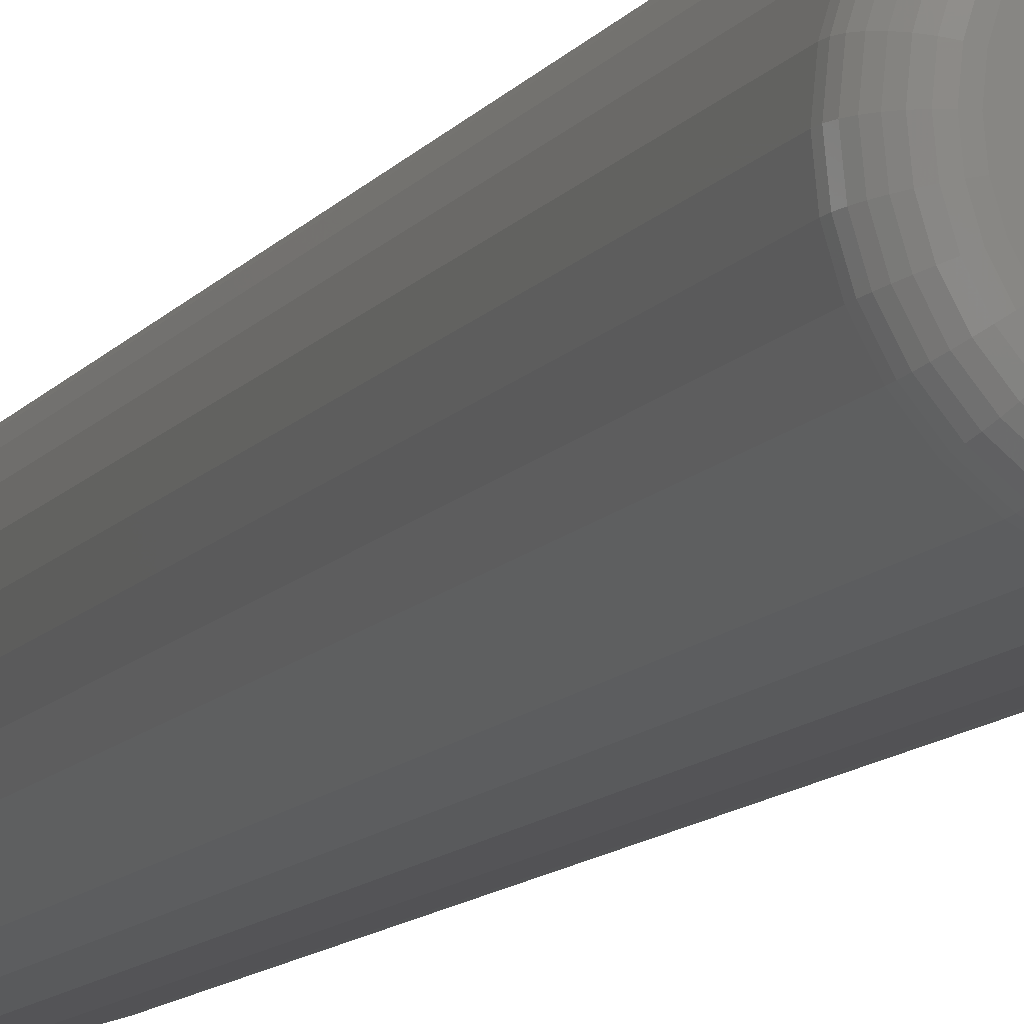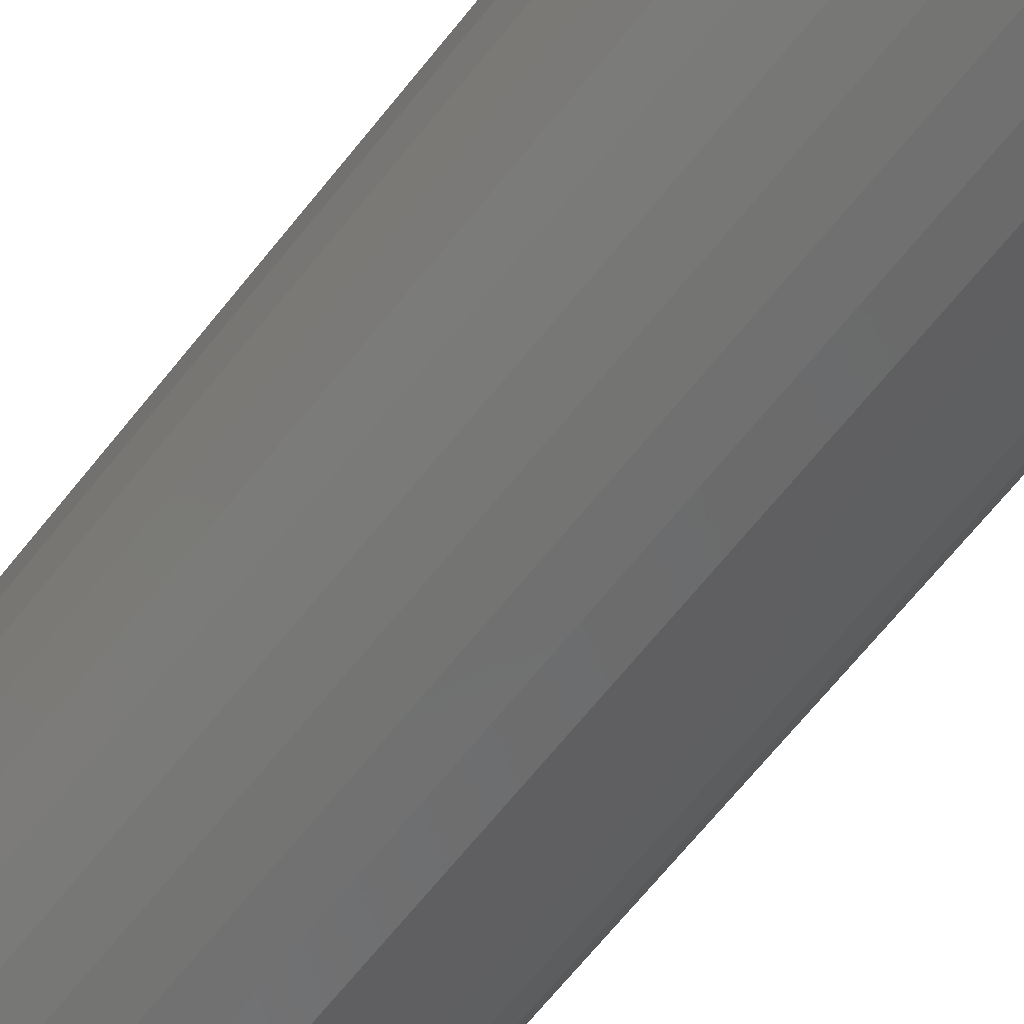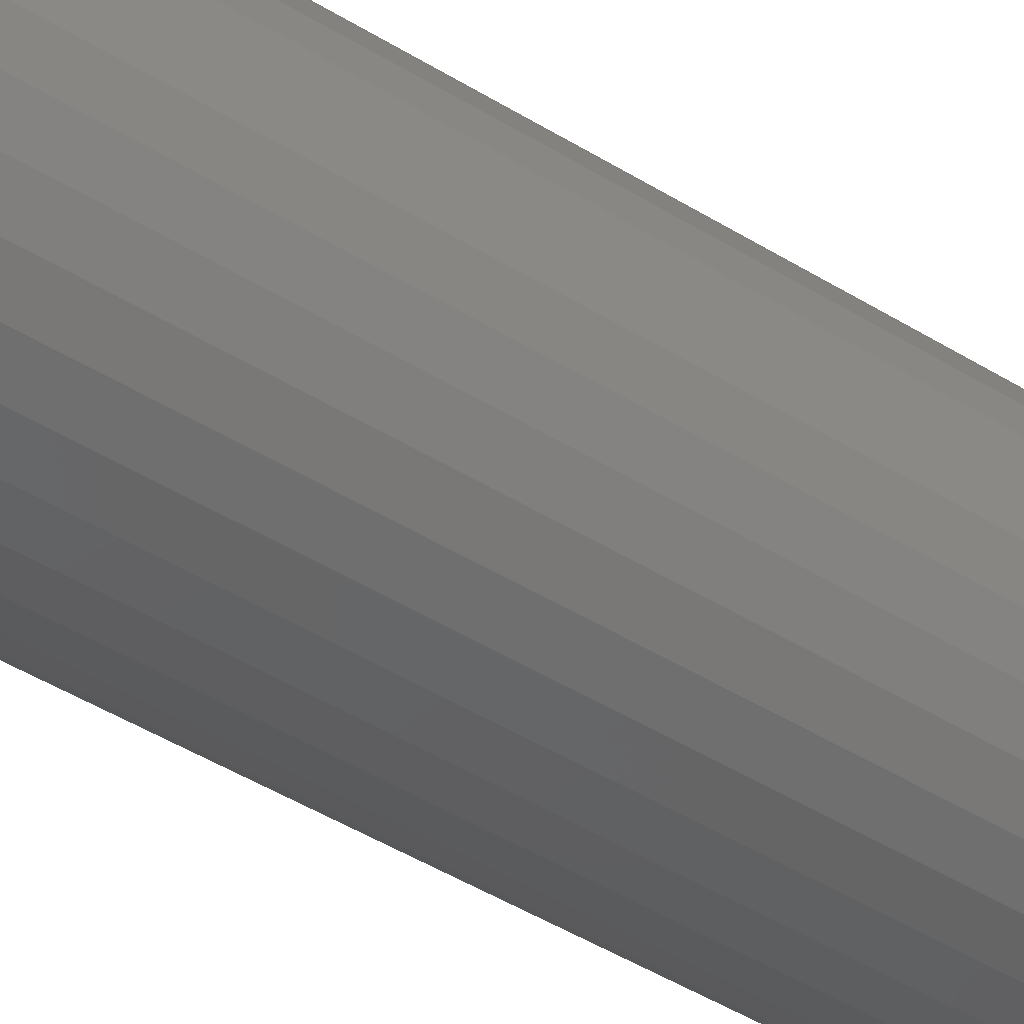
<metadata>
{"format":"stl","ext":"stl","renderer":"f3d","projection":"perspective","resolution":1024,"background":"white","views":[{"elev":-9.8,"azim":160.7,"up":"+Y"},{"elev":-59.4,"azim":-36.7,"up":"+Y"},{"elev":-39.8,"azim":-128.6,"up":"+Y"}]}
</metadata>
<code>
# stl→obj: 320 verts, 636 faces
v -0.0112 0.01831 0
v -0.007485 0.01944 0
v -0.003618 0.01982 0
v 0.0002481 0.01944 0
v 0.003966 0.01831 0
v -0.01463 0.01648 0
v 0.007392 0.01648 0
v -0.01763 0.01401 0
v 0.0104 0.01401 0
v -0.0201 0.01101 0
v 0.01286 0.01101 0
v -0.02193 0.007584 0
v 0.01469 0.007584 0
v -0.02306 0.003867 0
v 0.01582 0.003867 0
v 0.01469 -0.007584 0
v -0.02193 -0.007584 0
v 0.01582 -0.003867 0
v -0.0201 -0.01101 0
v 0.01286 -0.01101 0
v -0.01763 -0.01401 0
v 0.0104 -0.01401 0
v -0.01463 -0.01648 0
v 0.007392 -0.01648 0
v -0.0112 -0.01831 0
v 0.003966 -0.01831 0
v -0.007485 -0.01944 0
v -0.003618 -0.01982 0
v 0.0002481 -0.01944 0
v -0.02306 -0.003867 0
v -0.02344 -2.622e-19 0
v 0.0162 -7.543e-18 0
v 0.02401 -6.768e-18 0.007812
v 0.02401 0 0.2812
v 0.02348 -0.005391 0.007812
v 0.02348 -0.005391 0.2812
v 0.02191 -0.01057 0.007812
v 0.02191 -0.01057 0.2812
v 0.01936 -0.01535 0.007812
v 0.01936 -0.01535 0.2812
v 0.01592 -0.01954 0.007812
v 0.01592 -0.01954 0.2812
v 0.01173 -0.02297 0.007812
v 0.01173 -0.02297 0.2812
v 0.006956 -0.02553 0.007812
v 0.006956 -0.02553 0.2812
v 0.001772 -0.0271 0.007812
v 0.001772 -0.0271 0.2812
v -0.003618 -0.02763 0.007812
v -0.003618 -0.02763 0.2812
v -0.009009 -0.0271 0.007812
v -0.009009 -0.0271 0.2812
v -0.01419 -0.02553 0.007812
v -0.01419 -0.02553 0.2812
v -0.01897 -0.02297 0.007812
v -0.01897 -0.02297 0.2812
v -0.02316 -0.01954 0.007812
v -0.02316 -0.01954 0.2812
v -0.02659 -0.01535 0.007812
v -0.02659 -0.01535 0.2812
v -0.02915 -0.01057 0.007812
v -0.02915 -0.01057 0.2812
v -0.03072 -0.005391 0.007812
v -0.03072 -0.005391 0.2812
v -0.03125 3.384e-18 0.007812
v -0.03125 3.384e-18 0.2812
v -0.03072 0.005391 0.007812
v -0.03072 0.005391 0.2812
v -0.02915 0.01057 0.007812
v -0.02915 0.01057 0.2812
v -0.02659 0.01535 0.007812
v -0.02659 0.01535 0.2812
v -0.02316 0.01954 0.007812
v -0.02316 0.01954 0.2812
v -0.01897 0.02297 0.007812
v -0.01897 0.02297 0.2812
v -0.01419 0.02553 0.007812
v -0.01419 0.02553 0.2812
v -0.009009 0.0271 0.007812
v -0.009009 0.0271 0.2812
v -0.003618 0.02763 0.007812
v -0.003618 0.02763 0.2812
v 0.001772 0.0271 0.007812
v 0.001772 0.0271 0.2812
v 0.006956 0.02553 0.007812
v 0.006956 0.02553 0.2812
v 0.01173 0.02297 0.007812
v 0.01173 0.02297 0.2812
v 0.01592 0.01954 0.007812
v 0.01592 0.01954 0.2812
v 0.01936 0.01535 0.007812
v 0.01936 0.01535 0.2812
v 0.02191 0.01057 0.007812
v 0.02191 0.01057 0.2812
v 0.02348 0.005391 0.007812
v 0.02348 0.005391 0.2812
v 0.02386 -6.939e-18 0.006288
v 0.02333 -0.005361 0.006288
v 0.02342 -5.204e-18 0.004823
v 0.0229 -0.005275 0.004823
v 0.0227 -3.469e-18 0.003472
v 0.02219 -0.005134 0.003472
v 0.02172 -3.469e-18 0.002288
v 0.02124 -0.004944 0.002288
v 0.02054 -3.469e-18 0.001317
v 0.02008 -0.004713 0.001317
v 0.01919 -3.469e-18 0.0005947
v 0.01875 -0.00445 0.0005947
v 0.01772 0 0.0001501
v 0.01731 -0.004164 0.0001501
v -0.03057 -0.005361 0.006288
v -0.0311 2.082e-17 0.006288
v -0.03014 -0.005275 0.004823
v -0.03066 1.908e-17 0.004823
v -0.02943 -0.005134 0.003472
v -0.02993 1.908e-17 0.003472
v -0.02847 -0.004944 0.002288
v -0.02896 1.908e-17 0.002288
v -0.02731 -0.004713 0.001317
v -0.02778 1.908e-17 0.001317
v -0.02599 -0.00445 0.0005947
v -0.02643 1.908e-17 0.0005947
v -0.02455 -0.004164 0.0001501
v -0.02496 1.908e-17 0.0001501
v -0.02901 -0.01052 0.006288
v -0.0286 -0.01035 0.004823
v -0.02793 -0.01007 0.003472
v -0.02703 -0.009698 0.002288
v -0.02594 -0.009245 0.001317
v -0.02469 -0.008729 0.0005947
v -0.02334 -0.008168 0.0001501
v -0.02647 -0.01527 0.006288
v -0.0261 -0.01502 0.004823
v -0.0255 -0.01462 0.003472
v -0.02469 -0.01408 0.002288
v -0.02371 -0.01342 0.001317
v -0.02258 -0.01267 0.0005947
v -0.02136 -0.01186 0.0001501
v -0.02305 -0.01943 0.006288
v -0.02274 -0.01912 0.004823
v -0.02223 -0.01861 0.003472
v -0.02154 -0.01792 0.002288
v -0.0207 -0.01708 0.001317
v -0.01975 -0.01613 0.0005947
v -0.01871 -0.01509 0.0001501
v -0.01889 -0.02285 0.006288
v -0.01864 -0.02248 0.004823
v -0.01824 -0.02188 0.003472
v -0.0177 -0.02107 0.002288
v -0.01704 -0.02009 0.001317
v -0.01629 -0.01896 0.0005947
v -0.01548 -0.01775 0.0001501
v -0.01414 -0.02539 0.006288
v -0.01396 -0.02498 0.004823
v -0.01369 -0.02431 0.003472
v -0.01332 -0.02341 0.002288
v -0.01286 -0.02232 0.001317
v -0.01235 -0.02107 0.0005947
v -0.01179 -0.01972 0.0001501
v -0.00898 -0.02695 0.006288
v -0.008893 -0.02652 0.004823
v -0.008752 -0.02581 0.003472
v -0.008563 -0.02486 0.002288
v -0.008332 -0.0237 0.001317
v -0.008068 -0.02237 0.0005947
v -0.007782 -0.02093 0.0001501
v -0.003618 -0.02748 0.006288
v -0.003618 -0.02704 0.004823
v -0.003618 -0.02631 0.003472
v -0.003618 -0.02534 0.002288
v -0.003618 -0.02416 0.001317
v -0.003618 -0.02281 0.0005947
v -0.003618 -0.02134 0.0001501
v 0.001743 -0.02695 0.006288
v 0.001656 -0.02652 0.004823
v 0.001515 -0.02581 0.003472
v 0.001326 -0.02486 0.002288
v 0.001095 -0.0237 0.001317
v 0.0008314 -0.02237 0.0005947
v 0.0005454 -0.02093 0.0001501
v 0.006898 -0.02539 0.006288
v 0.006728 -0.02498 0.004823
v 0.006452 -0.02431 0.003472
v 0.00608 -0.02341 0.002288
v 0.005627 -0.02232 0.001317
v 0.00511 -0.02107 0.0005947
v 0.004549 -0.01972 0.0001501
v 0.01165 -0.02285 0.006288
v 0.0114 -0.02248 0.004823
v 0.011 -0.02188 0.003472
v 0.01046 -0.02107 0.002288
v 0.009804 -0.02009 0.001317
v 0.009053 -0.01896 0.0005947
v 0.008239 -0.01775 0.0001501
v 0.01581 -0.01943 0.006288
v 0.0155 -0.01912 0.004823
v 0.01499 -0.01861 0.003472
v 0.0143 -0.01792 0.002288
v 0.01346 -0.01708 0.001317
v 0.01251 -0.01613 0.0005947
v 0.01147 -0.01509 0.0001501
v 0.01923 -0.01527 0.006288
v 0.01886 -0.01502 0.004823
v 0.01826 -0.01462 0.003472
v 0.01745 -0.01408 0.002288
v 0.01647 -0.01342 0.001317
v 0.01535 -0.01267 0.0005947
v 0.01413 -0.01186 0.0001501
v 0.02177 -0.01052 0.006288
v 0.02136 -0.01035 0.004823
v 0.02069 -0.01007 0.003472
v 0.0198 -0.009698 0.002288
v 0.0187 -0.009245 0.001317
v 0.01745 -0.008729 0.0005947
v 0.0161 -0.008168 0.0001501
v -0.03057 0.005361 0.006288
v -0.03014 0.005275 0.004823
v -0.02943 0.005134 0.003472
v -0.02847 0.004944 0.002288
v -0.02731 0.004713 0.001317
v -0.02599 0.00445 0.0005947
v -0.02455 0.004164 0.0001501
v 0.02333 0.005361 0.006288
v 0.0229 0.005275 0.004823
v 0.02219 0.005134 0.003472
v 0.02124 0.004944 0.002288
v 0.02008 0.004713 0.001317
v 0.01875 0.00445 0.0005947
v 0.01731 0.004164 0.0001501
v 0.02177 0.01052 0.006288
v 0.02136 0.01035 0.004823
v 0.02069 0.01007 0.003472
v 0.0198 0.009698 0.002288
v 0.0187 0.009245 0.001317
v 0.01745 0.008729 0.0005947
v 0.0161 0.008168 0.0001501
v 0.01923 0.01527 0.006288
v 0.01886 0.01502 0.004823
v 0.01826 0.01462 0.003472
v 0.01745 0.01408 0.002288
v 0.01647 0.01342 0.001317
v 0.01535 0.01267 0.0005947
v 0.01413 0.01186 0.0001501
v 0.01581 0.01943 0.006288
v 0.0155 0.01912 0.004823
v 0.01499 0.01861 0.003472
v 0.0143 0.01792 0.002288
v 0.01346 0.01708 0.001317
v 0.01251 0.01613 0.0005947
v 0.01147 0.01509 0.0001501
v 0.01165 0.02285 0.006288
v 0.0114 0.02248 0.004823
v 0.011 0.02188 0.003472
v 0.01046 0.02107 0.002288
v 0.009804 0.02009 0.001317
v 0.009053 0.01896 0.0005947
v 0.008239 0.01775 0.0001501
v 0.006898 0.02539 0.006288
v 0.006728 0.02498 0.004823
v 0.006452 0.02431 0.003472
v 0.00608 0.02341 0.002288
v 0.005627 0.02232 0.001317
v 0.00511 0.02107 0.0005947
v 0.004549 0.01972 0.0001501
v 0.001743 0.02695 0.006288
v 0.001656 0.02652 0.004823
v 0.001515 0.02581 0.003472
v 0.001326 0.02486 0.002288
v 0.001095 0.0237 0.001317
v 0.0008314 0.02237 0.0005947
v 0.0005454 0.02093 0.0001501
v -0.003618 0.02748 0.006288
v -0.003618 0.02704 0.004823
v -0.003618 0.02631 0.003472
v -0.003618 0.02534 0.002288
v -0.003618 0.02416 0.001317
v -0.003618 0.02281 0.0005947
v -0.003618 0.02134 0.0001501
v -0.00898 0.02695 0.006288
v -0.008893 0.02652 0.004823
v -0.008752 0.02581 0.003472
v -0.008563 0.02486 0.002288
v -0.008332 0.0237 0.001317
v -0.008068 0.02237 0.0005947
v -0.007782 0.02093 0.0001501
v -0.01414 0.02539 0.006288
v -0.01396 0.02498 0.004823
v -0.01369 0.02431 0.003472
v -0.01332 0.02341 0.002288
v -0.01286 0.02232 0.001317
v -0.01235 0.02107 0.0005947
v -0.01179 0.01972 0.0001501
v -0.01889 0.02285 0.006288
v -0.01864 0.02248 0.004823
v -0.01824 0.02188 0.003472
v -0.0177 0.02107 0.002288
v -0.01704 0.02009 0.001317
v -0.01629 0.01896 0.0005947
v -0.01548 0.01775 0.0001501
v -0.02305 0.01943 0.006288
v -0.02274 0.01912 0.004823
v -0.02223 0.01861 0.003472
v -0.02154 0.01792 0.002288
v -0.0207 0.01708 0.001317
v -0.01975 0.01613 0.0005947
v -0.01871 0.01509 0.0001501
v -0.02647 0.01527 0.006288
v -0.0261 0.01502 0.004823
v -0.0255 0.01462 0.003472
v -0.02469 0.01408 0.002288
v -0.02371 0.01342 0.001317
v -0.02258 0.01267 0.0005947
v -0.02136 0.01186 0.0001501
v -0.02901 0.01052 0.006288
v -0.0286 0.01035 0.004823
v -0.02793 0.01007 0.003472
v -0.02703 0.009698 0.002288
v -0.02594 0.009245 0.001317
v -0.02469 0.008729 0.0005947
v -0.02334 0.008168 0.0001501
f 1 2 3
f 1 3 4
f 5 1 4
f 6 1 5
f 7 6 5
f 8 6 7
f 9 8 7
f 10 8 9
f 11 10 9
f 12 10 11
f 13 12 11
f 14 12 13
f 15 14 13
f 16 17 18
f 19 17 16
f 20 19 16
f 21 19 20
f 22 21 20
f 23 21 22
f 24 23 22
f 25 23 24
f 26 25 24
f 27 25 26
f 28 27 26
f 29 28 26
f 17 30 18
f 18 30 31
f 18 31 32
f 32 31 14
f 32 14 15
f 33 34 35
f 35 34 36
f 35 36 37
f 37 36 38
f 37 38 39
f 39 38 40
f 39 40 41
f 41 40 42
f 41 42 43
f 43 42 44
f 43 44 45
f 45 44 46
f 45 46 47
f 47 46 48
f 47 48 49
f 49 48 50
f 49 50 51
f 51 50 52
f 51 52 53
f 53 52 54
f 53 54 55
f 55 54 56
f 55 56 57
f 57 56 58
f 57 58 59
f 59 58 60
f 59 60 61
f 61 60 62
f 61 62 63
f 63 62 64
f 63 64 65
f 65 64 66
f 65 66 67
f 67 66 68
f 67 68 69
f 69 68 70
f 69 70 71
f 71 70 72
f 71 72 73
f 73 72 74
f 73 74 75
f 75 74 76
f 75 76 77
f 77 76 78
f 77 78 79
f 79 78 80
f 79 80 81
f 81 80 82
f 81 82 83
f 83 82 84
f 83 84 85
f 85 84 86
f 85 86 87
f 87 86 88
f 87 88 89
f 89 88 90
f 89 90 91
f 91 90 92
f 91 92 93
f 93 92 94
f 93 94 95
f 95 94 96
f 95 96 33
f 33 96 34
f 33 35 97
f 97 35 98
f 97 98 99
f 99 98 100
f 99 100 101
f 101 100 102
f 101 102 103
f 103 102 104
f 103 104 105
f 105 104 106
f 105 106 107
f 107 106 108
f 107 108 109
f 109 108 110
f 109 110 32
f 32 110 18
f 63 65 111
f 111 65 112
f 111 112 113
f 113 112 114
f 113 114 115
f 115 114 116
f 115 116 117
f 117 116 118
f 117 118 119
f 119 118 120
f 119 120 121
f 121 120 122
f 121 122 123
f 123 122 124
f 123 124 30
f 30 124 31
f 61 63 125
f 125 63 111
f 125 111 126
f 126 111 113
f 126 113 127
f 127 113 115
f 127 115 128
f 128 115 117
f 128 117 129
f 129 117 119
f 129 119 130
f 130 119 121
f 130 121 131
f 131 121 123
f 131 123 17
f 17 123 30
f 59 61 132
f 132 61 125
f 132 125 133
f 133 125 126
f 133 126 134
f 134 126 127
f 134 127 135
f 135 127 128
f 135 128 136
f 136 128 129
f 136 129 137
f 137 129 130
f 137 130 138
f 138 130 131
f 138 131 19
f 19 131 17
f 57 59 139
f 139 59 132
f 139 132 140
f 140 132 133
f 140 133 141
f 141 133 134
f 141 134 142
f 142 134 135
f 142 135 143
f 143 135 136
f 143 136 144
f 144 136 137
f 144 137 145
f 145 137 138
f 145 138 21
f 21 138 19
f 55 57 146
f 146 57 139
f 146 139 147
f 147 139 140
f 147 140 148
f 148 140 141
f 148 141 149
f 149 141 142
f 149 142 150
f 150 142 143
f 150 143 151
f 151 143 144
f 151 144 152
f 152 144 145
f 152 145 23
f 23 145 21
f 53 55 153
f 153 55 146
f 153 146 154
f 154 146 147
f 154 147 155
f 155 147 148
f 155 148 156
f 156 148 149
f 156 149 157
f 157 149 150
f 157 150 158
f 158 150 151
f 158 151 159
f 159 151 152
f 159 152 25
f 25 152 23
f 51 53 160
f 160 53 153
f 160 153 161
f 161 153 154
f 161 154 162
f 162 154 155
f 162 155 163
f 163 155 156
f 163 156 164
f 164 156 157
f 164 157 165
f 165 157 158
f 165 158 166
f 166 158 159
f 166 159 27
f 27 159 25
f 49 51 167
f 167 51 160
f 167 160 168
f 168 160 161
f 168 161 169
f 169 161 162
f 169 162 170
f 170 162 163
f 170 163 171
f 171 163 164
f 171 164 172
f 172 164 165
f 172 165 173
f 173 165 166
f 173 166 28
f 28 166 27
f 47 49 174
f 174 49 167
f 174 167 175
f 175 167 168
f 175 168 176
f 176 168 169
f 176 169 177
f 177 169 170
f 177 170 178
f 178 170 171
f 178 171 179
f 179 171 172
f 179 172 180
f 180 172 173
f 180 173 29
f 29 173 28
f 45 47 181
f 181 47 174
f 181 174 182
f 182 174 175
f 182 175 183
f 183 175 176
f 183 176 184
f 184 176 177
f 184 177 185
f 185 177 178
f 185 178 186
f 186 178 179
f 186 179 187
f 187 179 180
f 187 180 26
f 26 180 29
f 43 45 188
f 188 45 181
f 188 181 189
f 189 181 182
f 189 182 190
f 190 182 183
f 190 183 191
f 191 183 184
f 191 184 192
f 192 184 185
f 192 185 193
f 193 185 186
f 193 186 194
f 194 186 187
f 194 187 24
f 24 187 26
f 41 43 195
f 195 43 188
f 195 188 196
f 196 188 189
f 196 189 197
f 197 189 190
f 197 190 198
f 198 190 191
f 198 191 199
f 199 191 192
f 199 192 200
f 200 192 193
f 200 193 201
f 201 193 194
f 201 194 22
f 22 194 24
f 39 41 202
f 202 41 195
f 202 195 203
f 203 195 196
f 203 196 204
f 204 196 197
f 204 197 205
f 205 197 198
f 205 198 206
f 206 198 199
f 206 199 207
f 207 199 200
f 207 200 208
f 208 200 201
f 208 201 20
f 20 201 22
f 37 39 209
f 209 39 202
f 209 202 210
f 210 202 203
f 210 203 211
f 211 203 204
f 211 204 212
f 212 204 205
f 212 205 213
f 213 205 206
f 213 206 214
f 214 206 207
f 214 207 215
f 215 207 208
f 215 208 16
f 16 208 20
f 35 37 98
f 98 37 209
f 98 209 100
f 100 209 210
f 100 210 102
f 102 210 211
f 102 211 104
f 104 211 212
f 104 212 106
f 106 212 213
f 106 213 108
f 108 213 214
f 108 214 110
f 110 214 215
f 110 215 18
f 18 215 16
f 65 67 112
f 112 67 216
f 112 216 114
f 114 216 217
f 114 217 116
f 116 217 218
f 116 218 118
f 118 218 219
f 118 219 120
f 120 219 220
f 120 220 122
f 122 220 221
f 122 221 124
f 124 221 222
f 124 222 31
f 31 222 14
f 95 33 223
f 223 33 97
f 223 97 224
f 224 97 99
f 224 99 225
f 225 99 101
f 225 101 226
f 226 101 103
f 226 103 227
f 227 103 105
f 227 105 228
f 228 105 107
f 228 107 229
f 229 107 109
f 229 109 15
f 15 109 32
f 93 95 230
f 230 95 223
f 230 223 231
f 231 223 224
f 231 224 232
f 232 224 225
f 232 225 233
f 233 225 226
f 233 226 234
f 234 226 227
f 234 227 235
f 235 227 228
f 235 228 236
f 236 228 229
f 236 229 13
f 13 229 15
f 91 93 237
f 237 93 230
f 237 230 238
f 238 230 231
f 238 231 239
f 239 231 232
f 239 232 240
f 240 232 233
f 240 233 241
f 241 233 234
f 241 234 242
f 242 234 235
f 242 235 243
f 243 235 236
f 243 236 11
f 11 236 13
f 89 91 244
f 244 91 237
f 244 237 245
f 245 237 238
f 245 238 246
f 246 238 239
f 246 239 247
f 247 239 240
f 247 240 248
f 248 240 241
f 248 241 249
f 249 241 242
f 249 242 250
f 250 242 243
f 250 243 9
f 9 243 11
f 87 89 251
f 251 89 244
f 251 244 252
f 252 244 245
f 252 245 253
f 253 245 246
f 253 246 254
f 254 246 247
f 254 247 255
f 255 247 248
f 255 248 256
f 256 248 249
f 256 249 257
f 257 249 250
f 257 250 7
f 7 250 9
f 85 87 258
f 258 87 251
f 258 251 259
f 259 251 252
f 259 252 260
f 260 252 253
f 260 253 261
f 261 253 254
f 261 254 262
f 262 254 255
f 262 255 263
f 263 255 256
f 263 256 264
f 264 256 257
f 264 257 5
f 5 257 7
f 83 85 265
f 265 85 258
f 265 258 266
f 266 258 259
f 266 259 267
f 267 259 260
f 267 260 268
f 268 260 261
f 268 261 269
f 269 261 262
f 269 262 270
f 270 262 263
f 270 263 271
f 271 263 264
f 271 264 4
f 4 264 5
f 81 83 272
f 272 83 265
f 272 265 273
f 273 265 266
f 273 266 274
f 274 266 267
f 274 267 275
f 275 267 268
f 275 268 276
f 276 268 269
f 276 269 277
f 277 269 270
f 277 270 278
f 278 270 271
f 278 271 3
f 3 271 4
f 79 81 279
f 279 81 272
f 279 272 280
f 280 272 273
f 280 273 281
f 281 273 274
f 281 274 282
f 282 274 275
f 282 275 283
f 283 275 276
f 283 276 284
f 284 276 277
f 284 277 285
f 285 277 278
f 285 278 2
f 2 278 3
f 77 79 286
f 286 79 279
f 286 279 287
f 287 279 280
f 287 280 288
f 288 280 281
f 288 281 289
f 289 281 282
f 289 282 290
f 290 282 283
f 290 283 291
f 291 283 284
f 291 284 292
f 292 284 285
f 292 285 1
f 1 285 2
f 75 77 293
f 293 77 286
f 293 286 294
f 294 286 287
f 294 287 295
f 295 287 288
f 295 288 296
f 296 288 289
f 296 289 297
f 297 289 290
f 297 290 298
f 298 290 291
f 298 291 299
f 299 291 292
f 299 292 6
f 6 292 1
f 73 75 300
f 300 75 293
f 300 293 301
f 301 293 294
f 301 294 302
f 302 294 295
f 302 295 303
f 303 295 296
f 303 296 304
f 304 296 297
f 304 297 305
f 305 297 298
f 305 298 306
f 306 298 299
f 306 299 8
f 8 299 6
f 71 73 307
f 307 73 300
f 307 300 308
f 308 300 301
f 308 301 309
f 309 301 302
f 309 302 310
f 310 302 303
f 310 303 311
f 311 303 304
f 311 304 312
f 312 304 305
f 312 305 313
f 313 305 306
f 313 306 10
f 10 306 8
f 69 71 314
f 314 71 307
f 314 307 315
f 315 307 308
f 315 308 316
f 316 308 309
f 316 309 317
f 317 309 310
f 317 310 318
f 318 310 311
f 318 311 319
f 319 311 312
f 319 312 320
f 320 312 313
f 320 313 12
f 12 313 10
f 67 69 216
f 216 69 314
f 216 314 217
f 217 314 315
f 217 315 218
f 218 315 316
f 218 316 219
f 219 316 317
f 219 317 220
f 220 317 318
f 220 318 221
f 221 318 319
f 221 319 222
f 222 319 320
f 222 320 14
f 14 320 12
f 82 80 78
f 84 82 78
f 84 78 86
f 86 78 76
f 86 76 88
f 88 76 74
f 88 74 90
f 90 74 72
f 90 72 92
f 92 72 70
f 92 70 94
f 94 70 68
f 94 68 96
f 36 62 38
f 38 62 60
f 38 60 40
f 40 60 58
f 40 58 42
f 42 58 56
f 42 56 44
f 44 56 54
f 44 54 46
f 46 54 52
f 46 52 50
f 46 50 48
f 96 68 34
f 34 68 66
f 34 66 36
f 36 66 64
f 36 64 62

</code>
